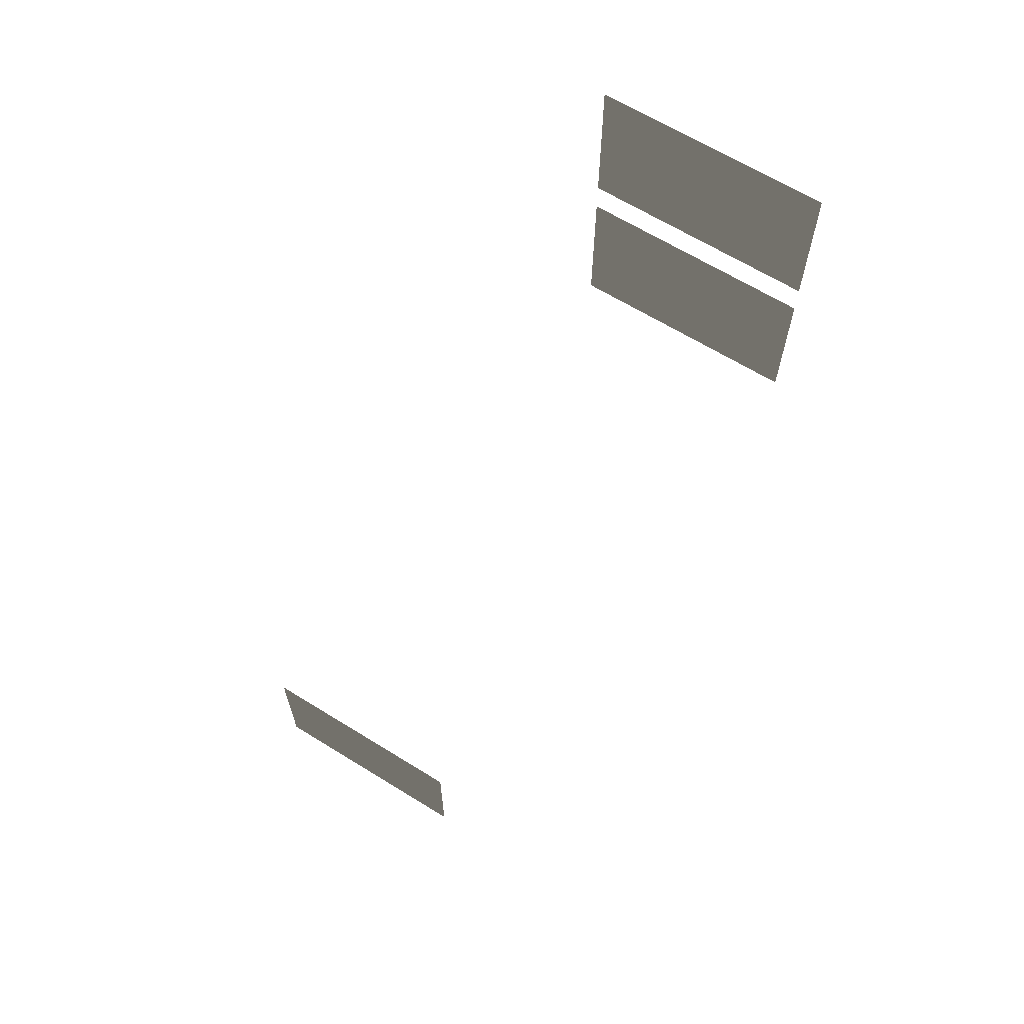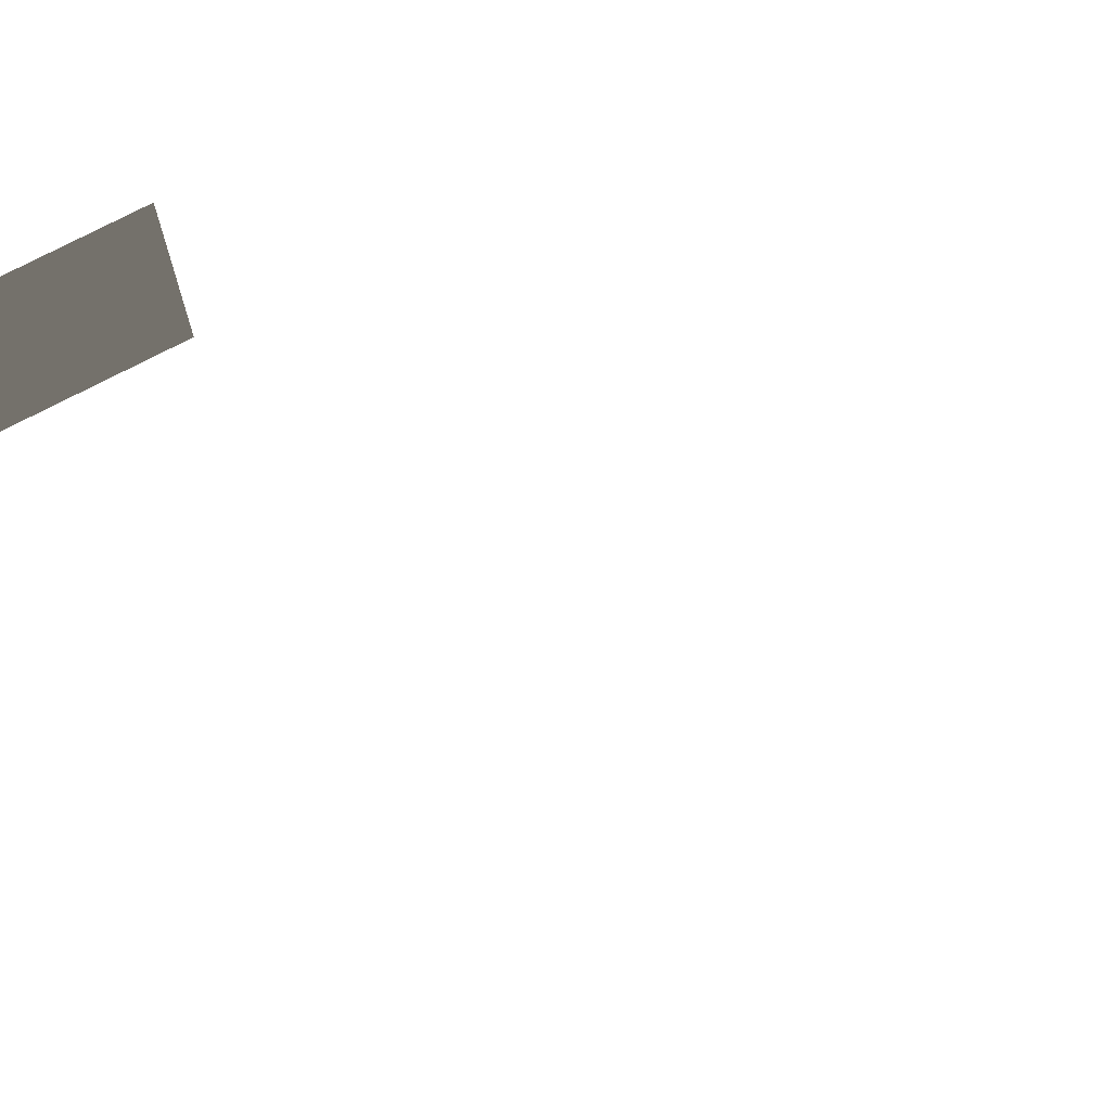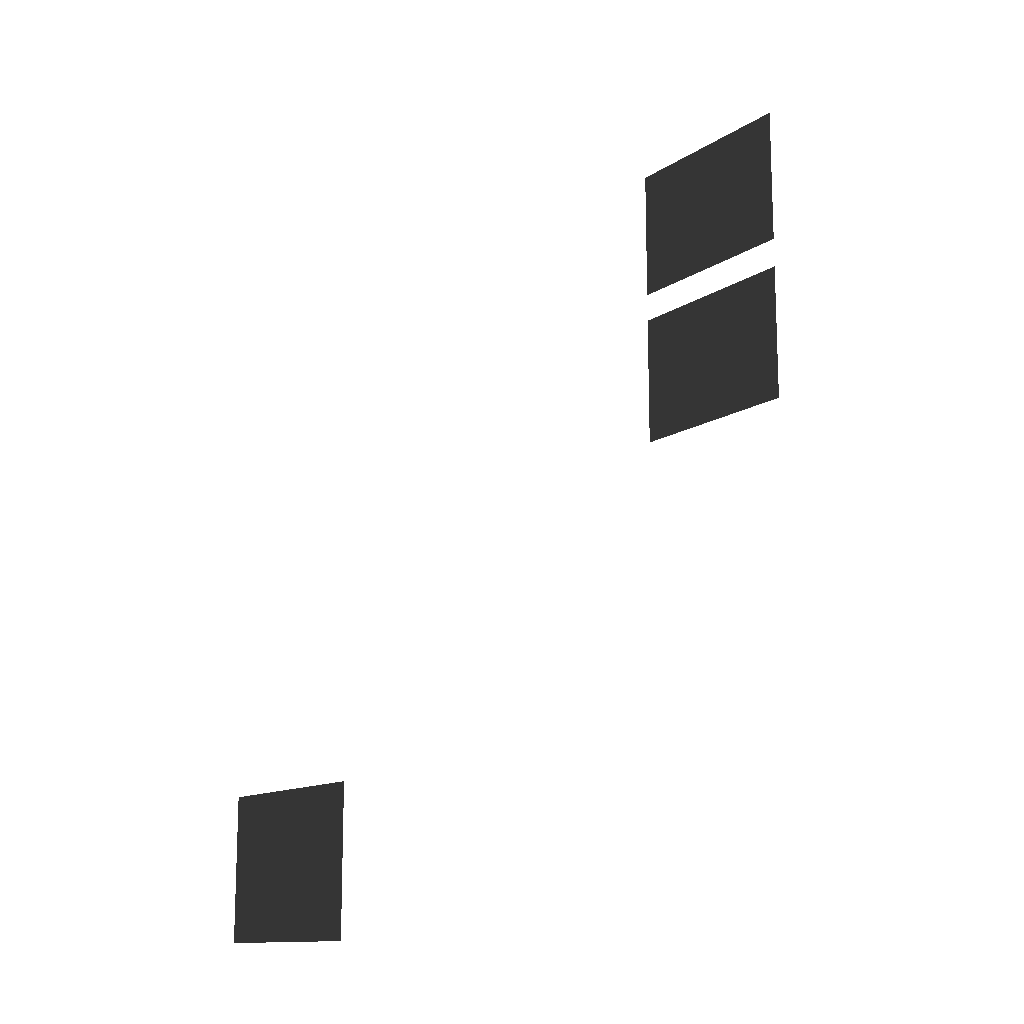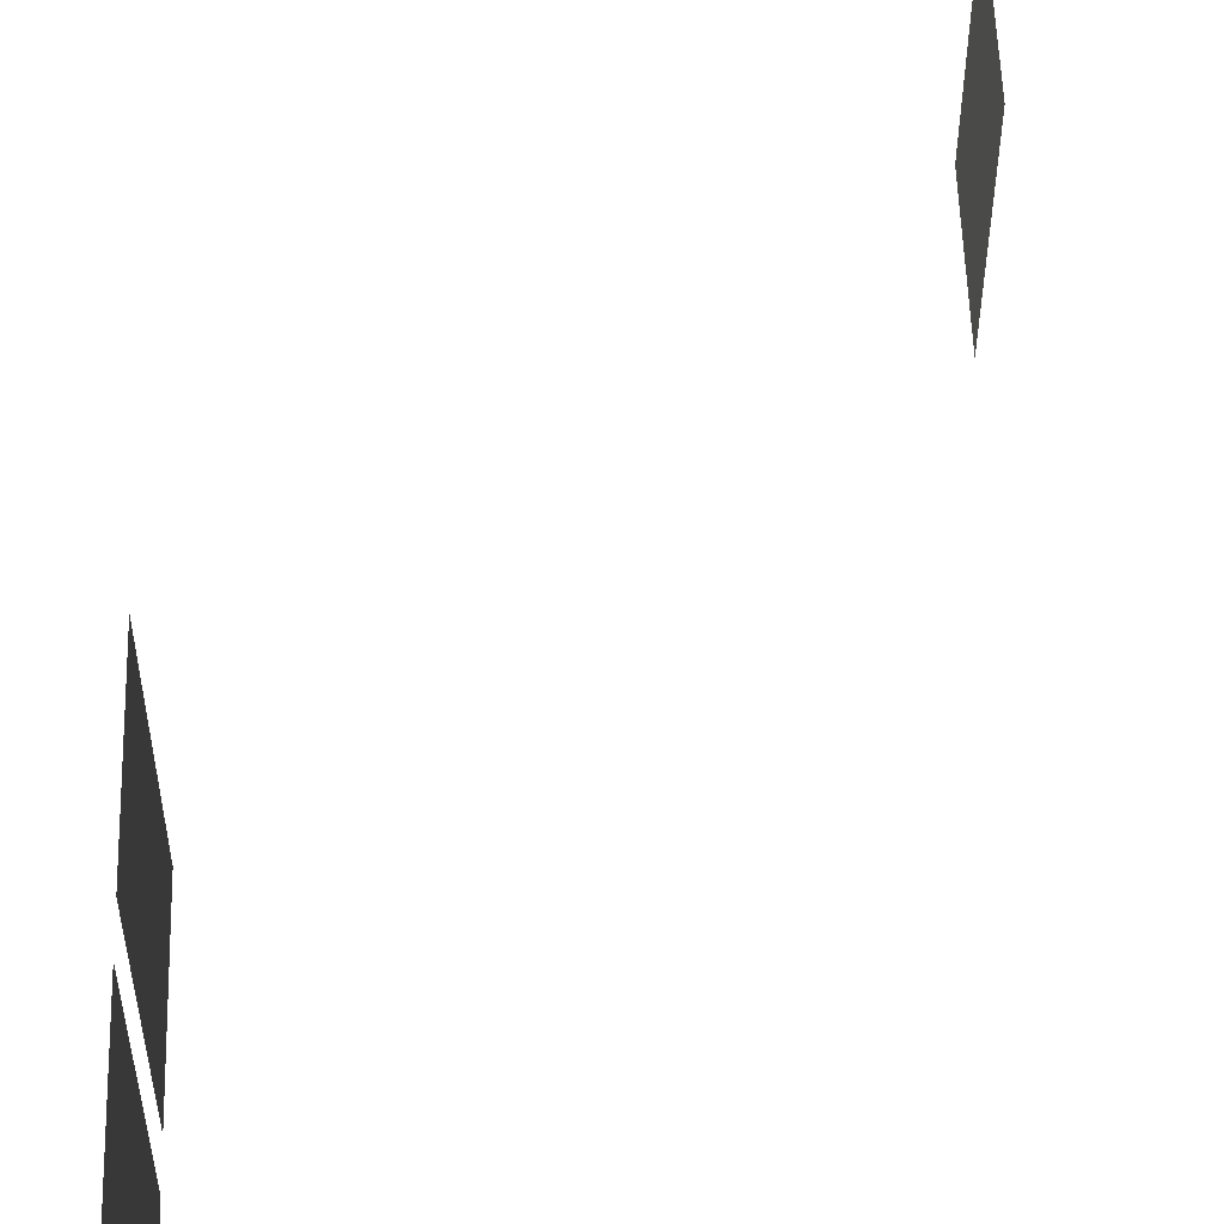
<metadata>
{"format":"obj","ext":"obj","renderer":"f3d","projection":"perspective","resolution":1024,"background":"white","views":[{"elev":65.4,"azim":-58.2,"up":"+Y"},{"elev":75.0,"azim":-117.5,"up":"+Z"},{"elev":-13.2,"azim":-34.6,"up":"+Y"},{"elev":55.3,"azim":178.3,"up":"+Z"}]}
</metadata>
<code>
v -3.91 -0.62 2.352
v -3.91 -0.62 -0.1493
v -3.91 1.062 -0.1493
v -3.91 1.062 2.352
v 1.096 7.857 3.972
v 1.096 7.857 1.471
v 1.096 9.539 1.471
v 1.096 9.539 3.972
v 1.096 5.817 3.972
v 1.096 5.817 1.471
v 1.096 7.498 1.471
v 1.096 7.498 3.972
g Building_t8.006_33296_209
f 1 3 2
f 1 4 3
f 5 7 6
f 5 8 7
f 9 11 10
f 9 12 11

</code>
